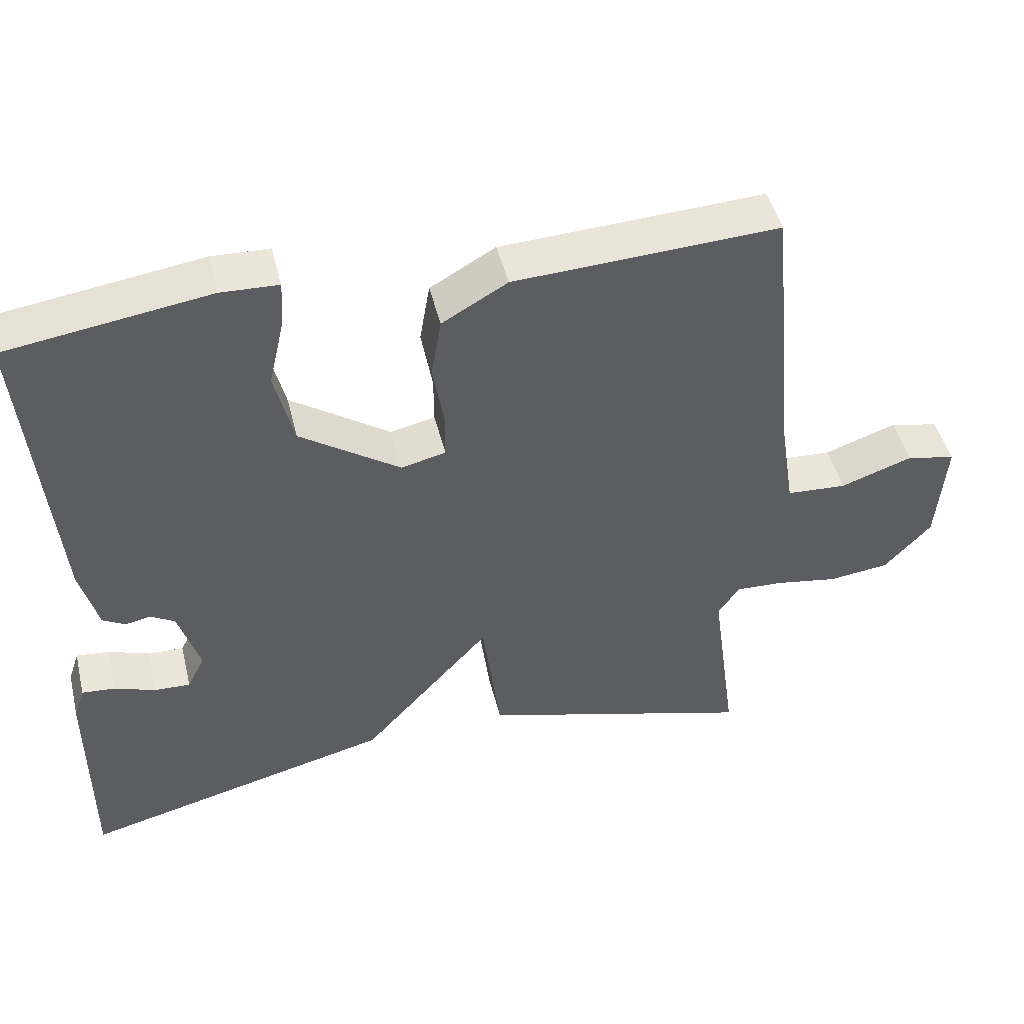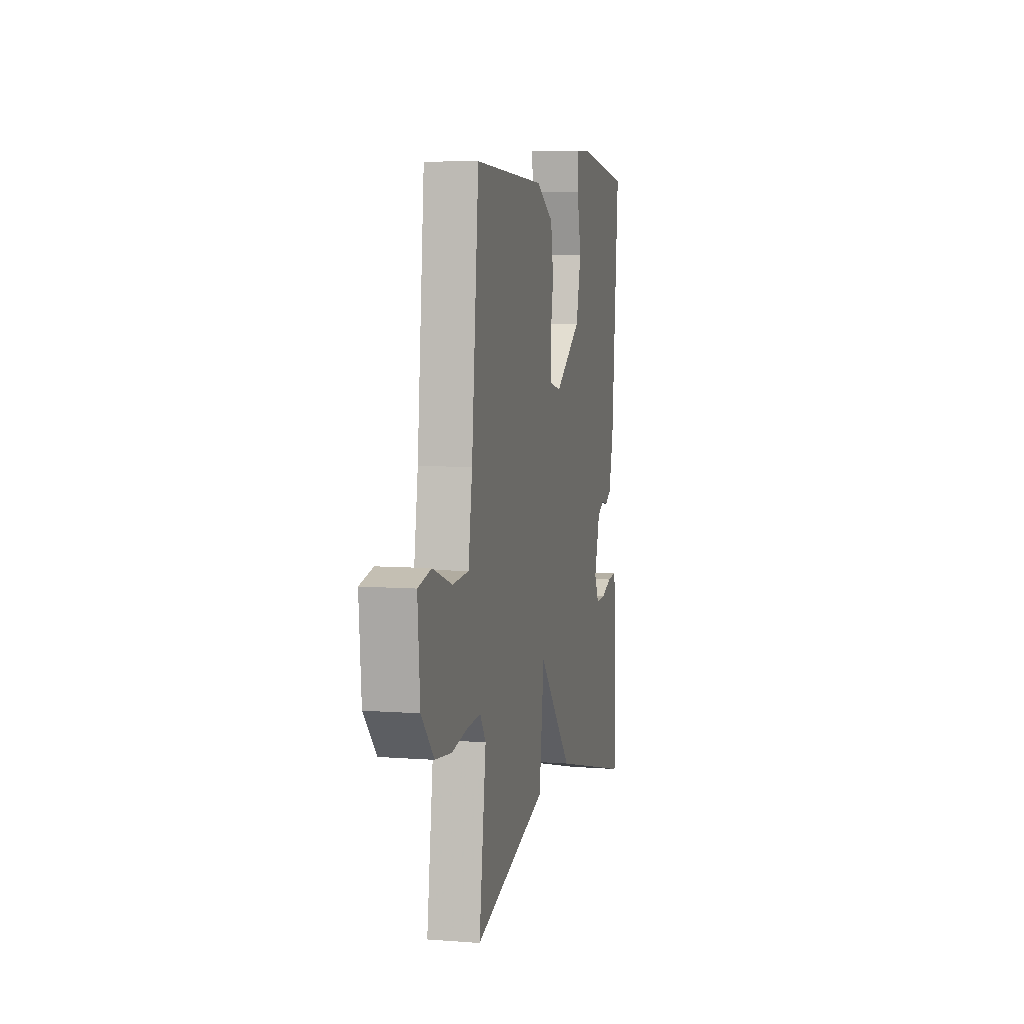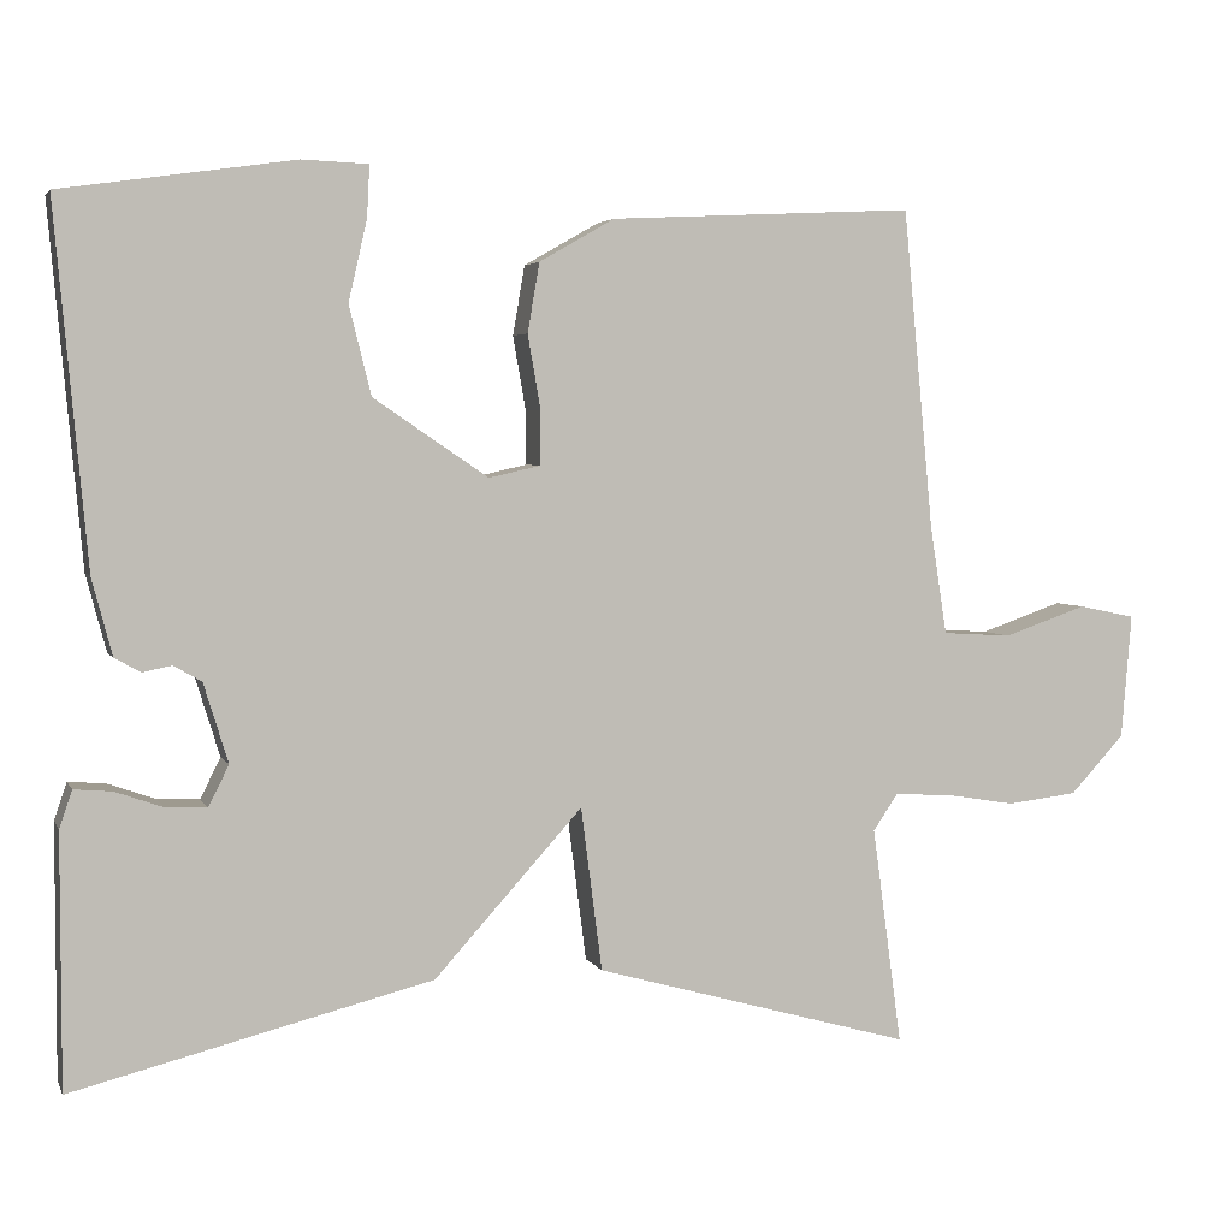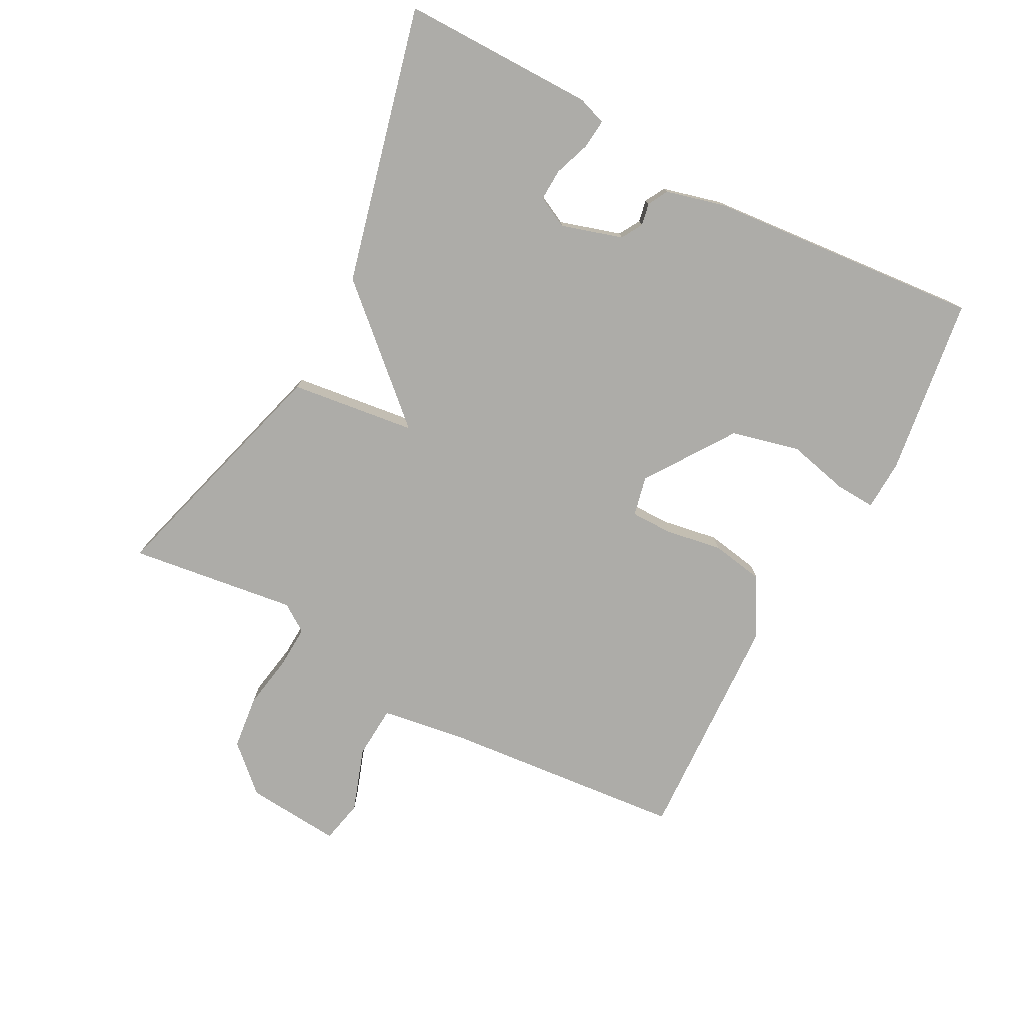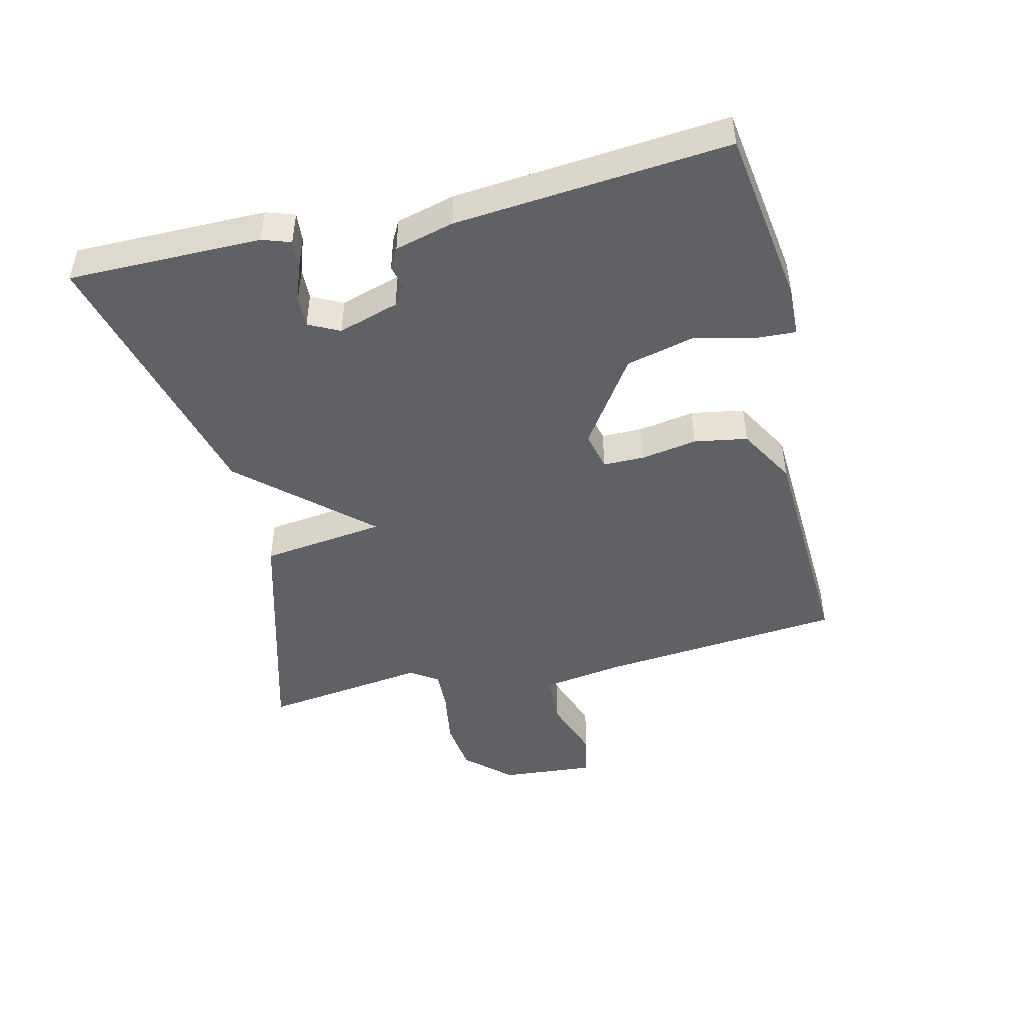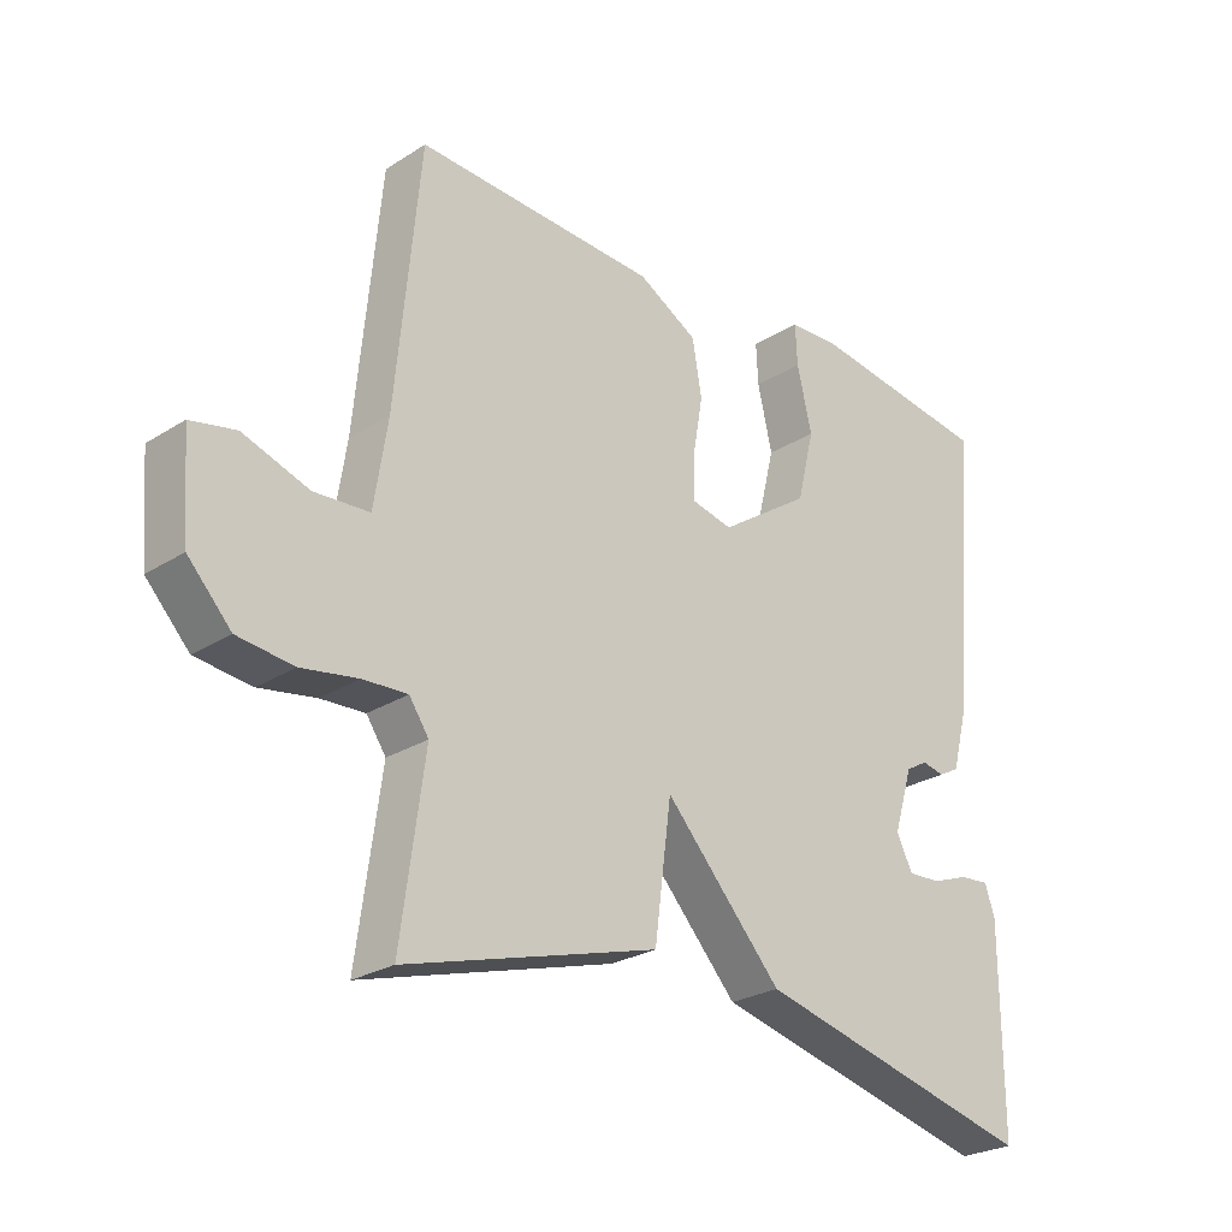
<metadata>
{"format":"obj","ext":"obj","renderer":"f3d","projection":"perspective","resolution":1024,"background":"white","views":[{"elev":46.8,"azim":-13.7,"up":"+Z"},{"elev":6.8,"azim":102.6,"up":"+Z"},{"elev":3.9,"azim":-16.1,"up":"+Z"},{"elev":-76.6,"azim":-118.1,"up":"+Y"},{"elev":-46.5,"azim":-76.5,"up":"+Y"},{"elev":-25.7,"azim":135.2,"up":"+Z"}]}
</metadata>
<code>
v 0.5 0.07 -0.5
v 0.124 0.07 -0.394
v 0.099 0.07 -0.201
v -0.076 0.07 -0.394
v -0.5 0.07 -0.5
v -0.5 0.07 -0.202
v -0.485 0.07 -0.158
v -0.44 0.07 -0.162
v -0.384 0.07 -0.182
v -0.335 0.07 -0.184
v -0.311 0.07 -0.136
v -0.34 0.07 -0.042
v -0.373 0.07 -0.023
v -0.407 0.07 -0.03
v -0.438 0.07 -0.013
v -0.462 0.07 0.078
v -0.5 0.07 0.5
v -0.225 0.07 0.54
v -0.147 0.07 0.537
v -0.15 0.07 0.476
v -0.172 0.07 0.381
v -0.146 0.07 0.276
v -0.01 0.07 0.184
v 0.051 0.07 0.198
v 0.051 0.07 0.262
v 0.036 0.07 0.349
v 0.05 0.07 0.431
v 0.139 0.07 0.482
v 0.5 0.07 0.5
v 0.536 0.07 0.122
v 0.556 0.07 -0.006
v 0.638 0.07 -0.011
v 0.736 0.07 0.023
v 0.803 0.07 0.009
v 0.791 0.07 -0.138
v 0.727 0.07 -0.207
v 0.644 0.07 -0.217
v 0.56 0.07 -0.203
v 0.494 0.07 -0.2
v 0.465 0.07 -0.243
v 0.5 0 -0.5
v 0.124 0 -0.394
v 0.099 0 -0.201
v -0.076 0 -0.394
v -0.5 0 -0.5
v -0.5 0 -0.202
v -0.485 0 -0.158
v -0.44 0 -0.162
v -0.384 0 -0.182
v -0.335 0 -0.184
v -0.311 0 -0.136
v -0.34 0 -0.042
v -0.373 0 -0.023
v -0.407 0 -0.03
v -0.438 0 -0.013
v -0.462 0 0.078
v -0.5 0 0.5
v -0.225 0 0.54
v -0.147 0 0.537
v -0.15 0 0.476
v -0.172 0 0.381
v -0.146 0 0.276
v -0.01 0 0.184
v 0.051 0 0.198
v 0.051 0 0.262
v 0.036 0 0.349
v 0.05 0 0.431
v 0.139 0 0.482
v 0.5 0 0.5
v 0.536 0 0.122
v 0.556 0 -0.006
v 0.638 0 -0.011
v 0.736 0 0.023
v 0.803 0 0.009
v 0.791 0 -0.138
v 0.727 0 -0.207
v 0.644 0 -0.217
v 0.56 0 -0.203
v 0.494 0 -0.2
v 0.465 0 -0.243
f 36 37 38
f 35 36 38
f 34 35 38
f 33 34 38
f 32 33 38
f 31 32 38 39
f 30 31 39 40
f 29 30 40
f 28 29 40
f 27 28 40
f 26 27 40
f 25 26 40
f 19 20 21
f 18 19 21
f 17 18 21
f 16 17 21
f 15 16 21
f 14 15 21
f 13 14 21
f 12 13 21 22
f 11 12 22 23
f 7 8 9
f 6 7 9
f 5 6 9
f 4 5 9
f 3 4 9
f 1 2 3
f 40 1 3
f 25 40 3
f 24 25 3
f 23 24 3
f 11 23 3
f 10 11 3
f 10 9 3
f 78 77 76
f 78 76 75
f 78 75 74
f 78 74 73
f 78 73 72
f 79 78 72 71
f 80 79 71 70
f 80 70 69
f 80 69 68
f 80 68 67
f 80 67 66
f 80 66 65
f 61 60 59
f 61 59 58
f 61 58 57
f 61 57 56
f 61 56 55
f 61 55 54
f 61 54 53
f 62 61 53 52
f 63 62 52 51
f 49 48 47
f 49 47 46
f 49 46 45
f 49 45 44
f 49 44 43
f 43 42 41
f 43 41 80
f 43 80 65
f 43 65 64
f 43 64 63
f 43 63 51
f 43 51 50
f 43 49 50
f 1 41 42 2
f 2 42 43 3
f 3 43 44 4
f 4 44 45 5
f 5 45 46 6
f 6 46 47 7
f 7 47 48 8
f 8 48 49 9
f 9 49 50 10
f 10 50 51 11
f 11 51 52 12
f 12 52 53 13
f 13 53 54 14
f 14 54 55 15
f 15 55 56 16
f 16 56 57 17
f 17 57 58 18
f 18 58 59 19
f 19 59 60 20
f 20 60 61 21
f 21 61 62 22
f 22 62 63 23
f 23 63 64 24
f 24 64 65 25
f 25 65 66 26
f 26 66 67 27
f 27 67 68 28
f 28 68 69 29
f 29 69 70 30
f 30 70 71 31
f 31 71 72 32
f 32 72 73 33
f 33 73 74 34
f 34 74 75 35
f 35 75 76 36
f 36 76 77 37
f 37 77 78 38
f 38 78 79 39
f 39 79 80 40
f 40 80 41 1

</code>
